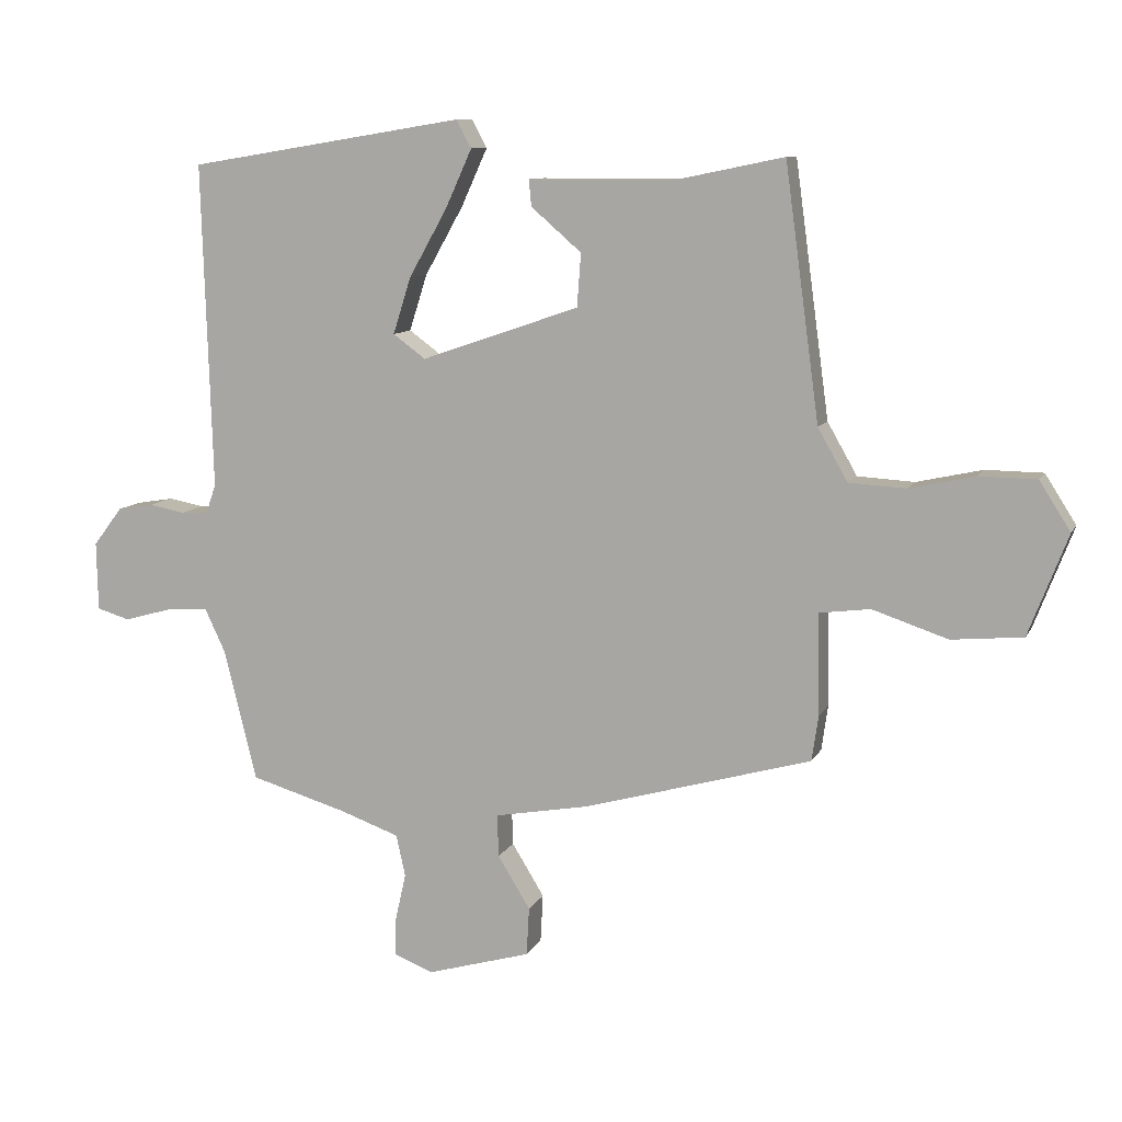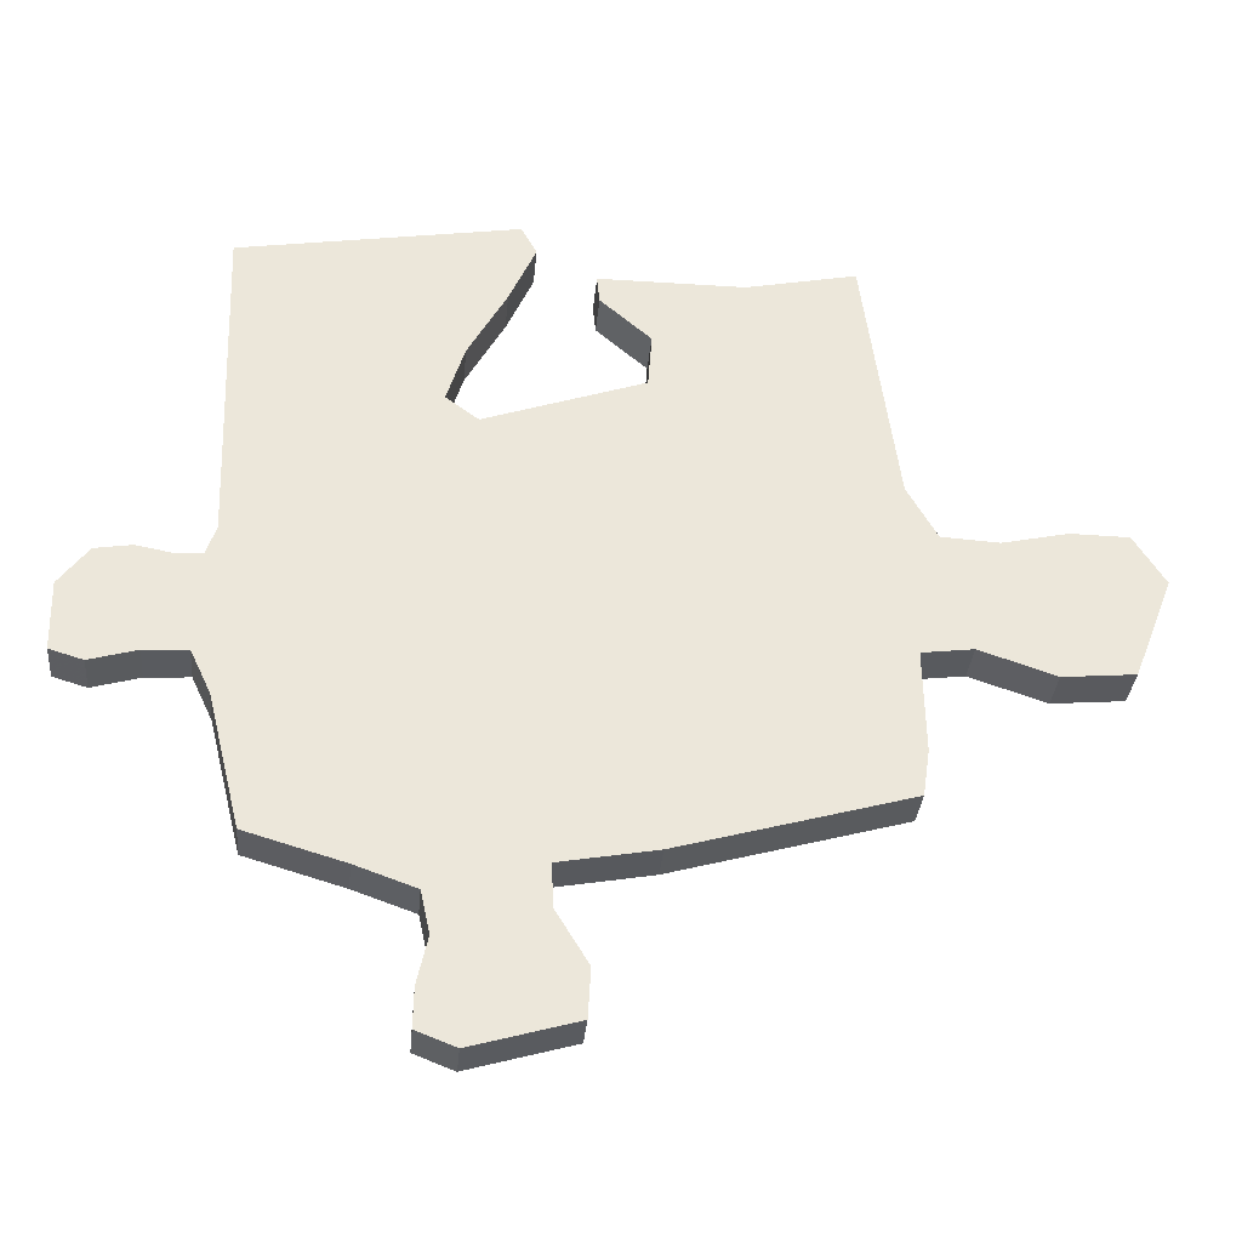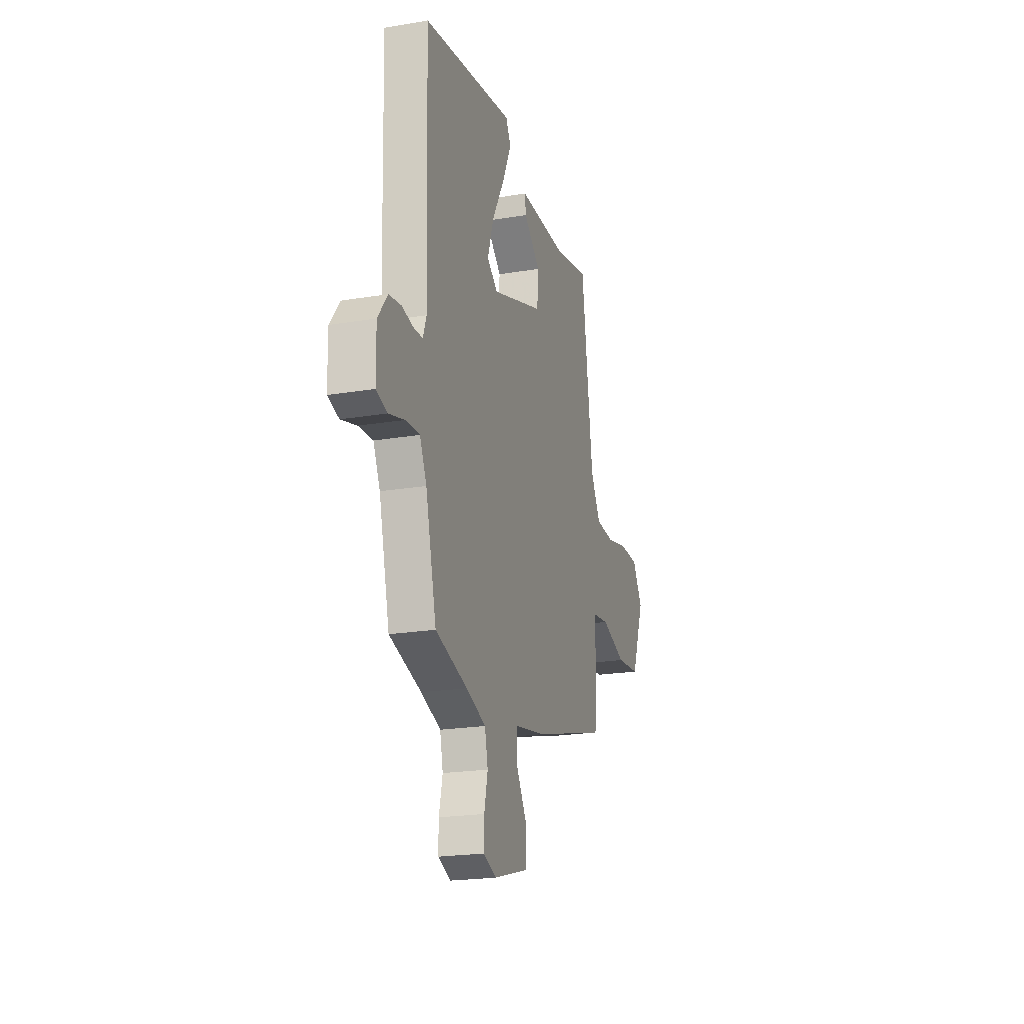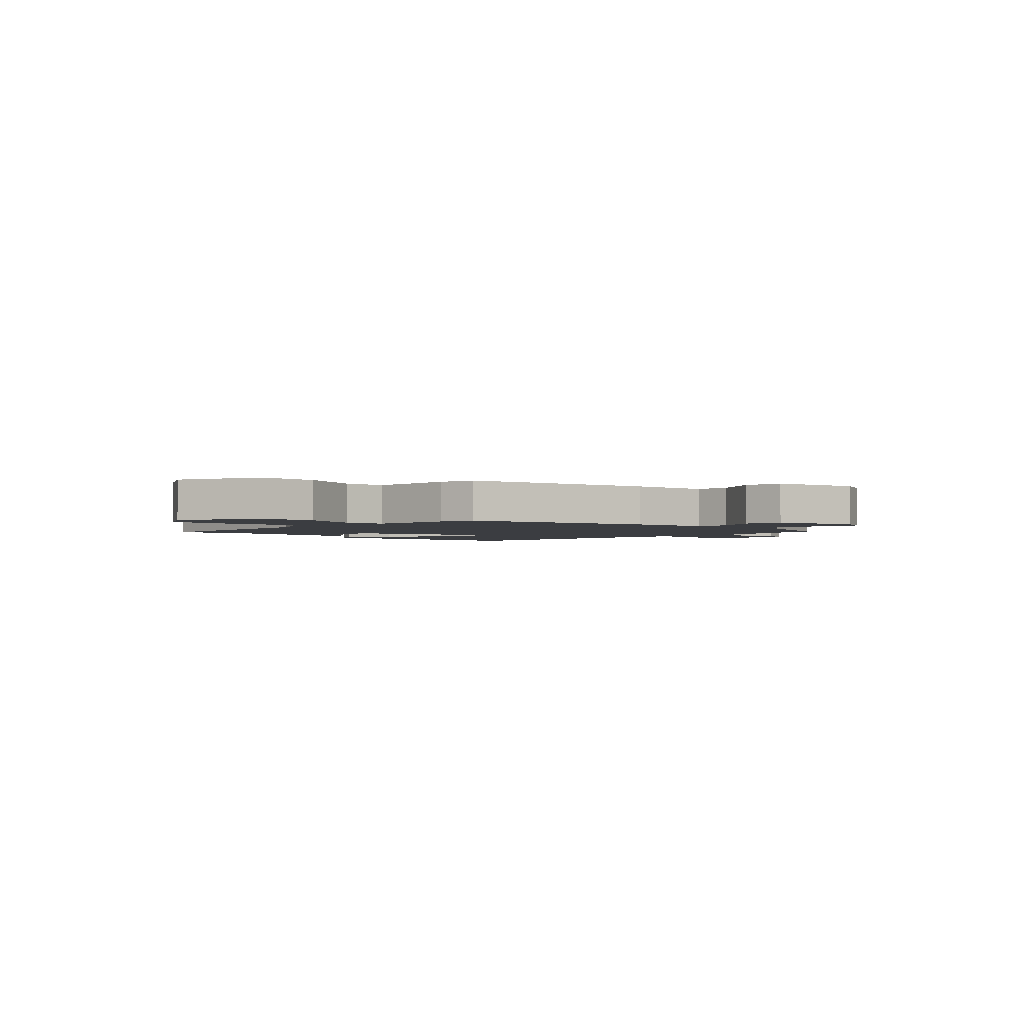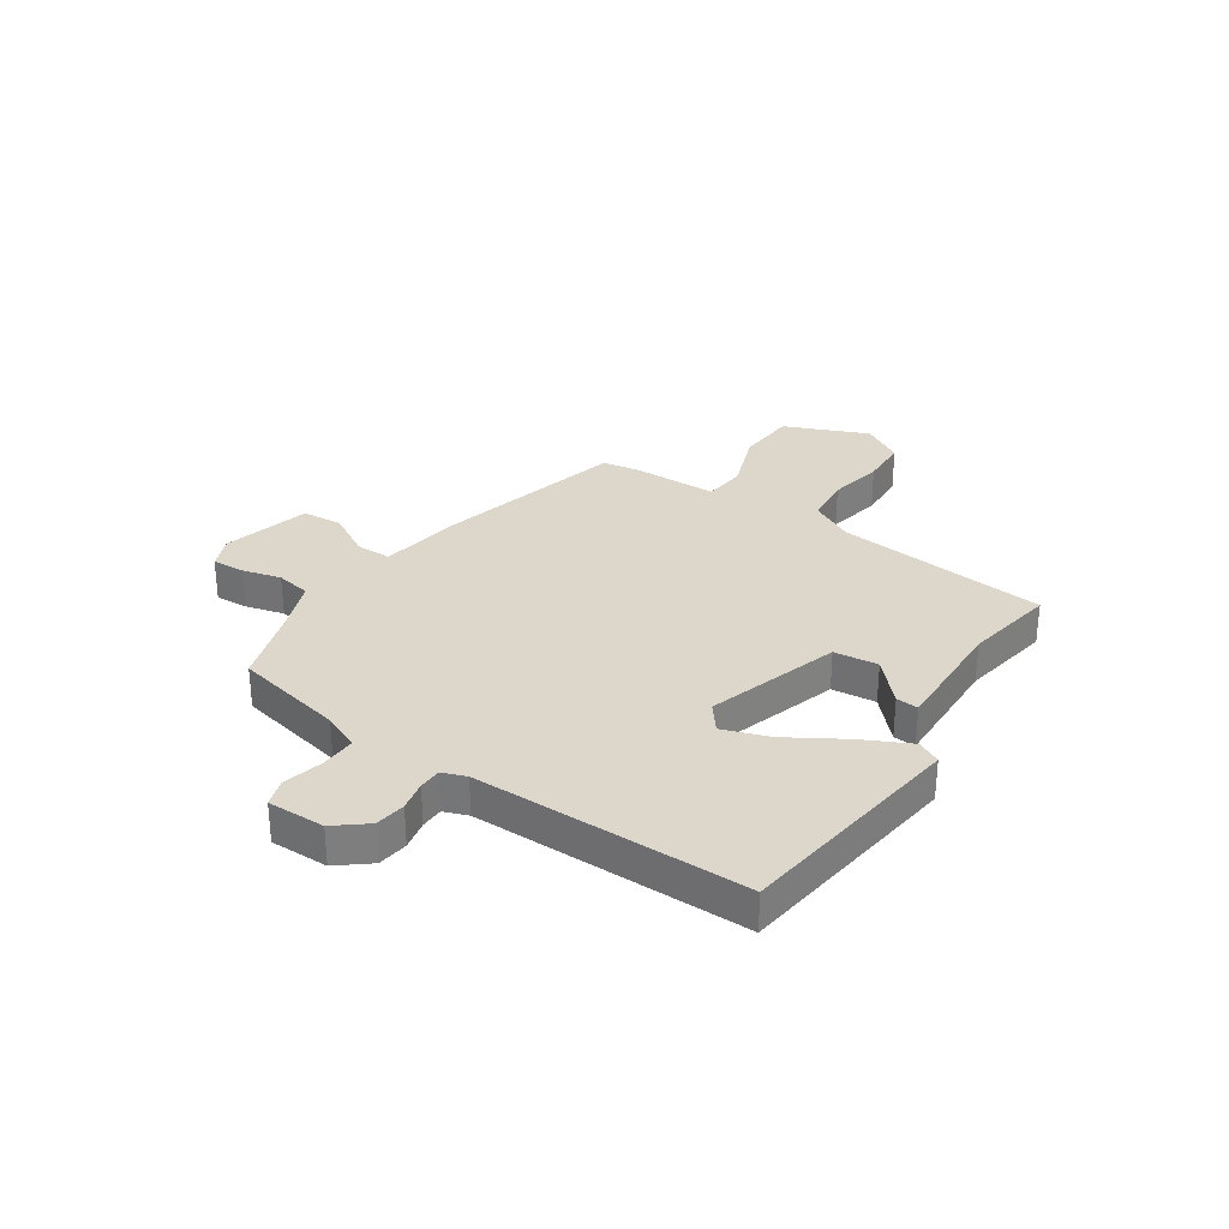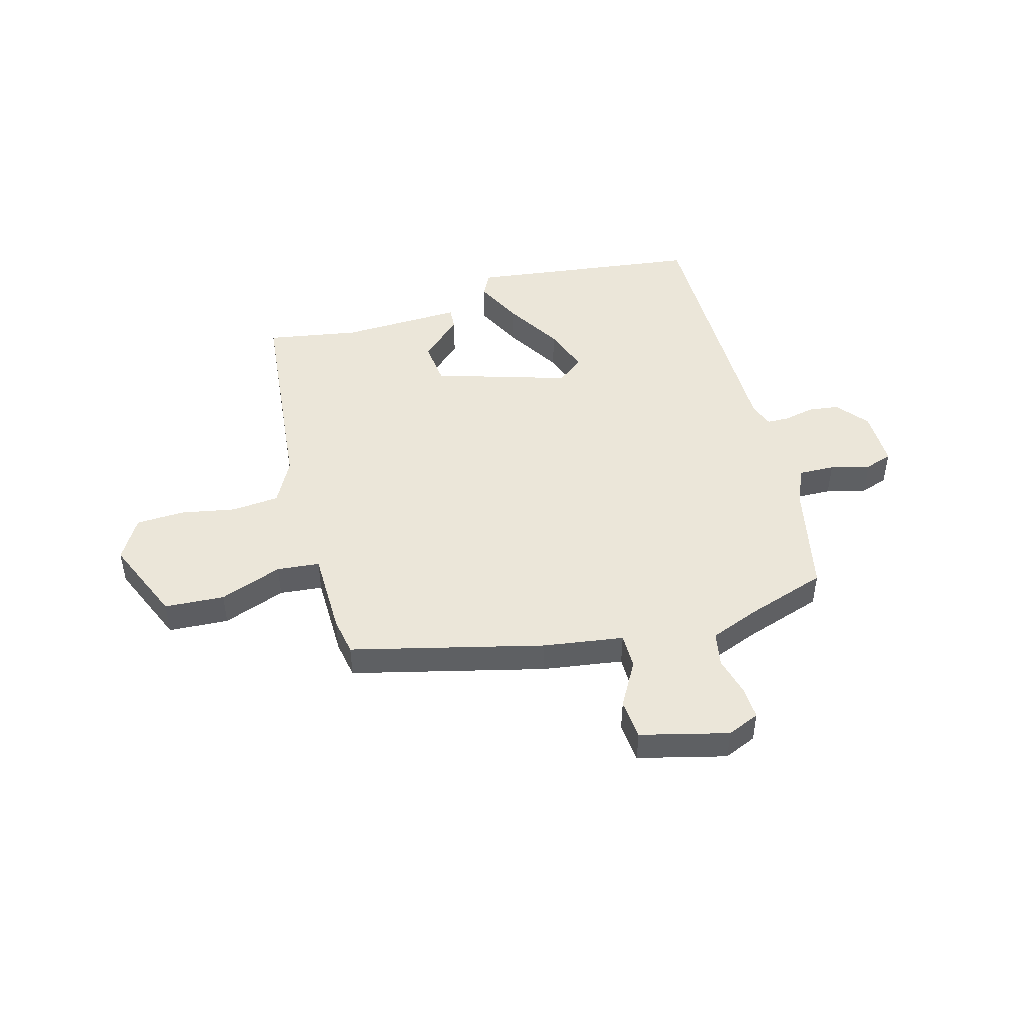
<metadata>
{"format":"obj","ext":"obj","renderer":"f3d","projection":"perspective","resolution":1024,"background":"white","views":[{"elev":9.8,"azim":17.4,"up":"+Z"},{"elev":-32.9,"azim":-5.2,"up":"+Z"},{"elev":-21.3,"azim":-73.4,"up":"+Z"},{"elev":-2.4,"azim":132.6,"up":"+Y"},{"elev":30.8,"azim":-57.9,"up":"+Y"},{"elev":47.2,"azim":162.7,"up":"+Y"}]}
</metadata>
<code>
v 0.463 0.07 -0.384
v 0.119 0.07 -0.481
v -0.025 0.07 -0.507
v -0.023 0.07 -0.571
v 0.026 0.07 -0.651
v 0.022 0.07 -0.724
v -0.135 0.07 -0.769
v -0.194 0.07 -0.746
v -0.193 0.07 -0.687
v -0.177 0.07 -0.616
v -0.191 0.07 -0.553
v -0.281 0.07 -0.521
v -0.427 0.07 -0.478
v -0.476 0.07 -0.279
v -0.507 0.07 -0.213
v -0.572 0.07 -0.217
v -0.643 0.07 -0.237
v -0.693 0.07 -0.222
v -0.695 0.07 -0.118
v -0.651 0.07 -0.06
v -0.596 0.07 -0.051
v -0.542 0.07 -0.061
v -0.501 0.07 -0.059
v -0.486 0.07 -0.015
v -0.501 0.07 0.477
v -0.084 0.07 0.545
v -0.061 0.07 0.503
v -0.101 0.07 0.415
v -0.159 0.07 0.312
v -0.186 0.07 0.227
v -0.137 0.07 0.191
v 0.102 0.07 0.273
v 0.108 0.07 0.353
v 0.032 0.07 0.419
v 0.028 0.07 0.459
v 0.247 0.07 0.459
v 0.412 0.07 0.493
v 0.464 0.07 0.11
v 0.509 0.07 0.031
v 0.595 0.07 0.026
v 0.694 0.07 0.048
v 0.781 0.07 0.047
v 0.828 0.07 -0.027
v 0.769 0.07 -0.18
v 0.661 0.07 -0.19
v 0.547 0.07 -0.152
v 0.47 0.07 -0.162
v 0.473 0.07 -0.315
v 0.463 0 -0.384
v 0.119 0 -0.481
v -0.025 0 -0.507
v -0.023 0 -0.571
v 0.026 0 -0.651
v 0.022 0 -0.724
v -0.135 0 -0.769
v -0.194 0 -0.746
v -0.193 0 -0.687
v -0.177 0 -0.616
v -0.191 0 -0.553
v -0.281 0 -0.521
v -0.427 0 -0.478
v -0.476 0 -0.279
v -0.507 0 -0.213
v -0.572 0 -0.217
v -0.643 0 -0.237
v -0.693 0 -0.222
v -0.695 0 -0.118
v -0.651 0 -0.06
v -0.596 0 -0.051
v -0.542 0 -0.061
v -0.501 0 -0.059
v -0.486 0 -0.015
v -0.501 0 0.477
v -0.084 0 0.545
v -0.061 0 0.503
v -0.101 0 0.415
v -0.159 0 0.312
v -0.186 0 0.227
v -0.137 0 0.191
v 0.102 0 0.273
v 0.108 0 0.353
v 0.032 0 0.419
v 0.028 0 0.459
v 0.247 0 0.459
v 0.412 0 0.493
v 0.464 0 0.11
v 0.509 0 0.031
v 0.595 0 0.026
v 0.694 0 0.048
v 0.781 0 0.047
v 0.828 0 -0.027
v 0.769 0 -0.18
v 0.661 0 -0.19
v 0.547 0 -0.152
v 0.47 0 -0.162
v 0.473 0 -0.315
f 1 2 3
f 48 1 3
f 47 48 3
f 44 45 46
f 43 44 46
f 42 43 46
f 41 42 46
f 40 41 46
f 39 40 46 47
f 38 39 47 3
f 36 37 38 3
f 33 34 35 36
f 32 33 36
f 27 28 29
f 26 27 29
f 25 26 29
f 24 25 29
f 23 24 29 30
f 20 21 22
f 19 20 22
f 18 19 22
f 17 18 22
f 16 17 22
f 15 16 22 23
f 23 30 31
f 15 23 31
f 14 15 31
f 8 9 10
f 7 8 10
f 6 7 10
f 5 6 10
f 4 5 10
f 3 4 10 11
f 3 11 12
f 36 3 12
f 32 36 12
f 14 31 32
f 13 14 32
f 12 13 32
f 51 50 49
f 51 49 96
f 51 96 95
f 94 93 92
f 94 92 91
f 94 91 90
f 94 90 89
f 94 89 88
f 95 94 88 87
f 51 95 87 86
f 51 86 85 84
f 84 83 82 81
f 84 81 80
f 77 76 75
f 77 75 74
f 77 74 73
f 77 73 72
f 78 77 72 71
f 70 69 68
f 70 68 67
f 70 67 66
f 70 66 65
f 70 65 64
f 71 70 64 63
f 79 78 71
f 79 71 63
f 79 63 62
f 58 57 56
f 58 56 55
f 58 55 54
f 58 54 53
f 58 53 52
f 59 58 52 51
f 60 59 51
f 60 51 84
f 60 84 80
f 80 79 62
f 80 62 61
f 80 61 60
f 1 49 50 2
f 2 50 51 3
f 3 51 52 4
f 4 52 53 5
f 5 53 54 6
f 6 54 55 7
f 7 55 56 8
f 8 56 57 9
f 9 57 58 10
f 10 58 59 11
f 11 59 60 12
f 12 60 61 13
f 13 61 62 14
f 14 62 63 15
f 15 63 64 16
f 16 64 65 17
f 17 65 66 18
f 18 66 67 19
f 19 67 68 20
f 20 68 69 21
f 21 69 70 22
f 22 70 71 23
f 23 71 72 24
f 24 72 73 25
f 25 73 74 26
f 26 74 75 27
f 27 75 76 28
f 28 76 77 29
f 29 77 78 30
f 30 78 79 31
f 31 79 80 32
f 32 80 81 33
f 33 81 82 34
f 34 82 83 35
f 35 83 84 36
f 36 84 85 37
f 37 85 86 38
f 38 86 87 39
f 39 87 88 40
f 40 88 89 41
f 41 89 90 42
f 42 90 91 43
f 43 91 92 44
f 44 92 93 45
f 45 93 94 46
f 46 94 95 47
f 47 95 96 48
f 48 96 49 1

</code>
